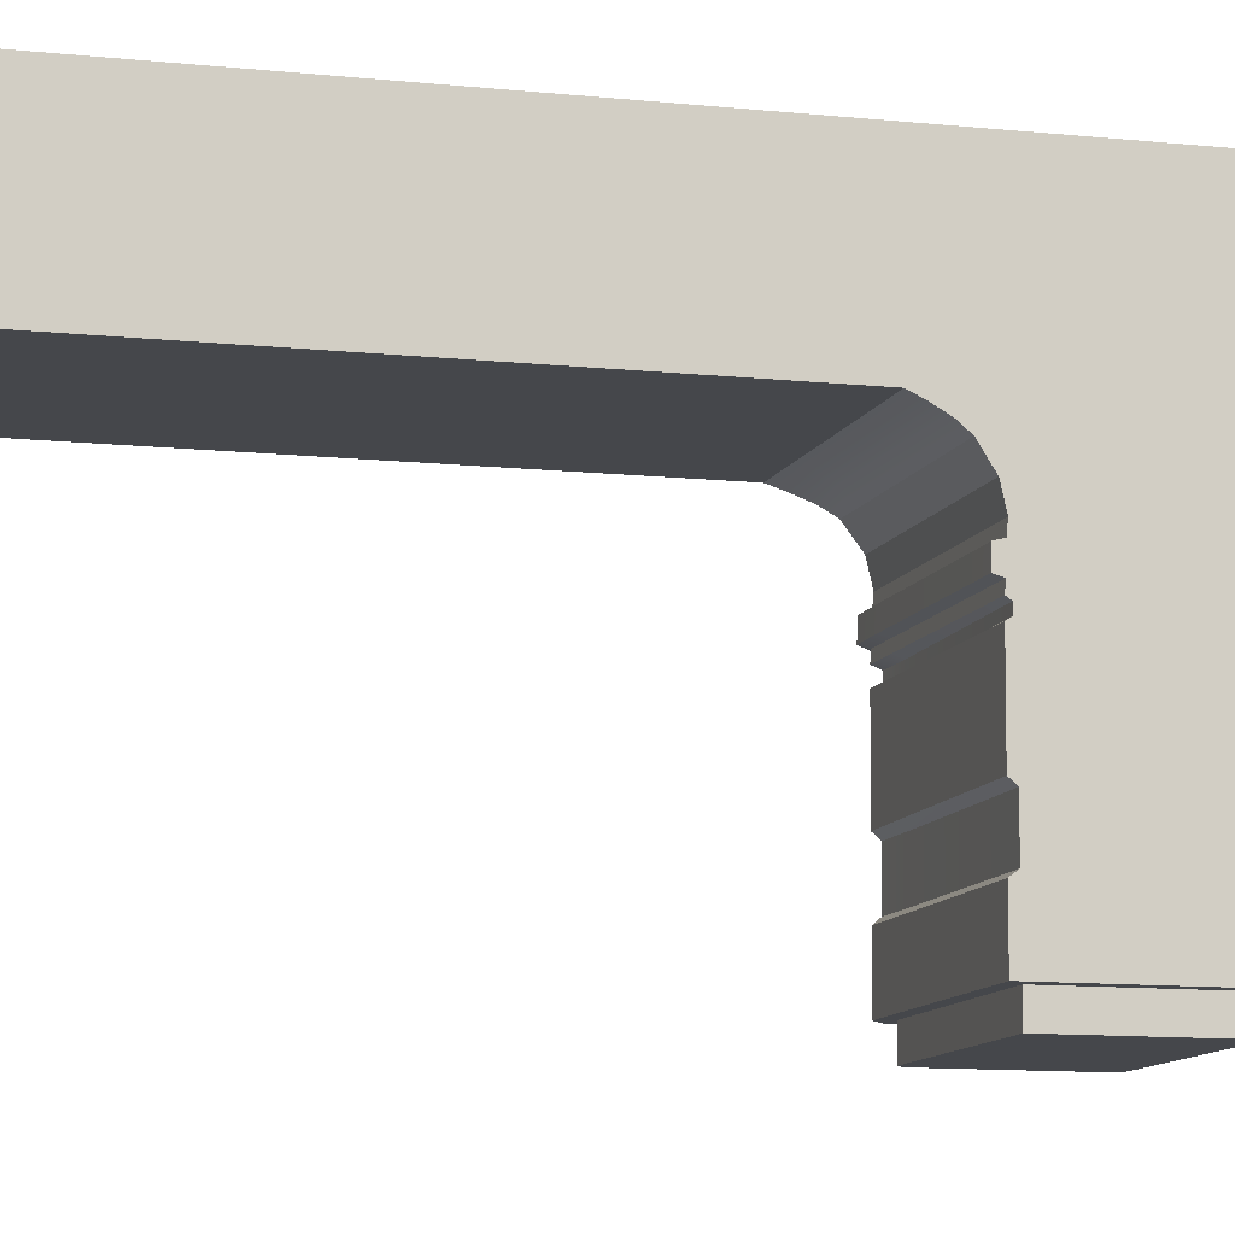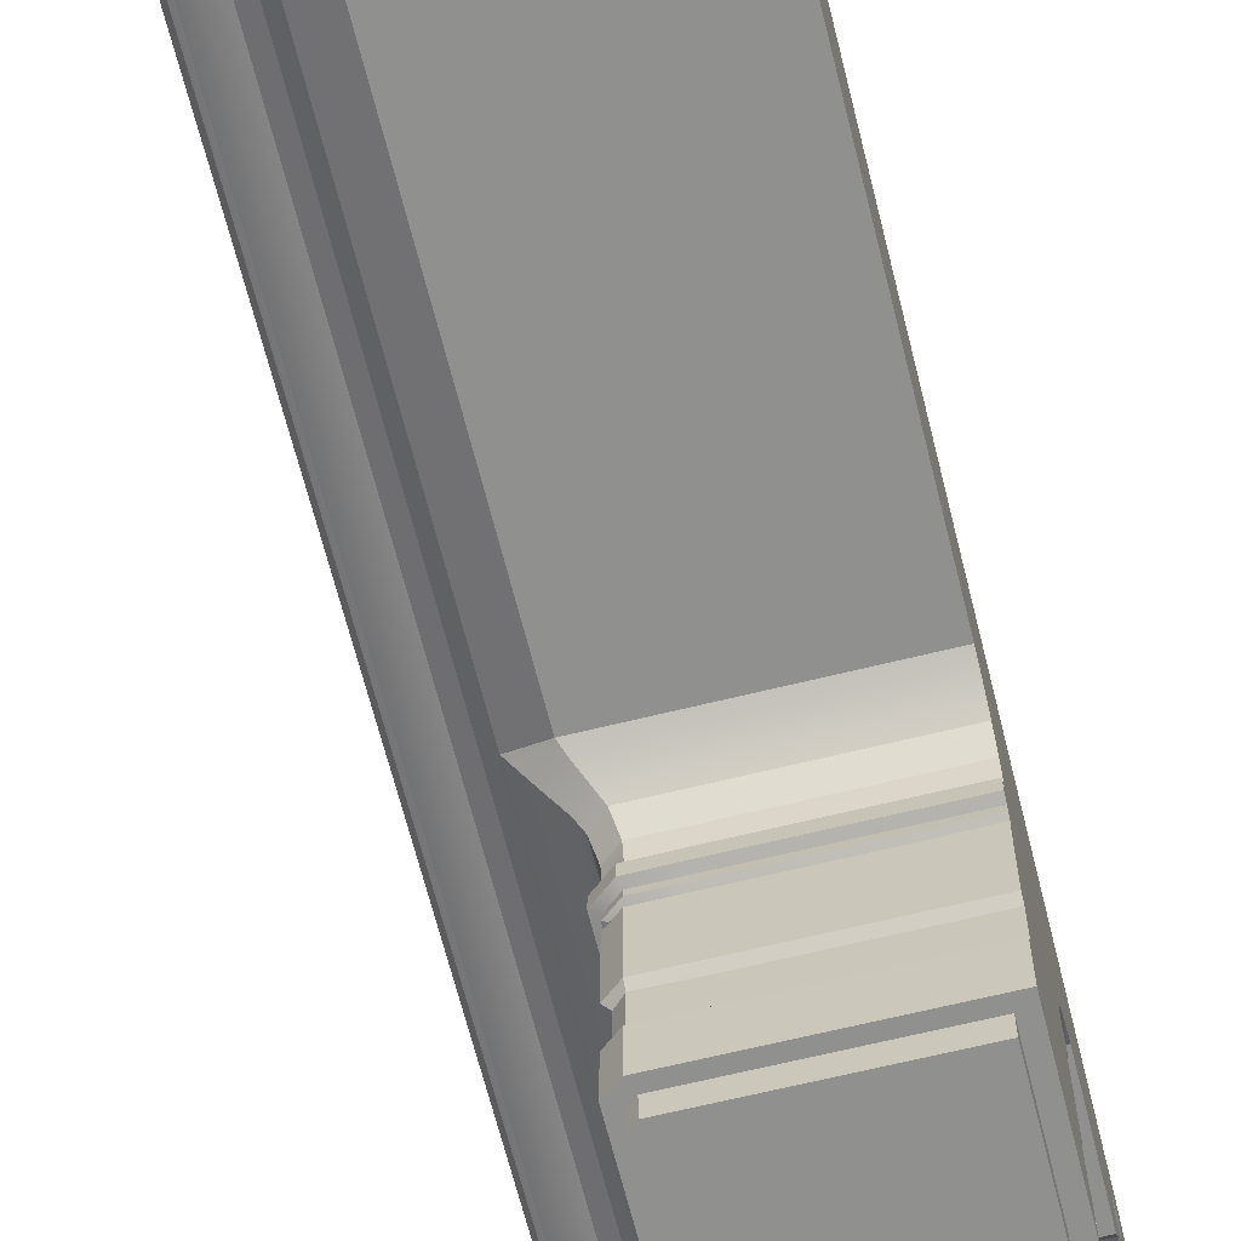
<metadata>
{"format":"obj","ext":"obj","renderer":"f3d","projection":"perspective","resolution":1024,"background":"white","views":[{"elev":-10.4,"azim":-105.6,"up":"+Y"},{"elev":-65.5,"azim":-166.0,"up":"+Y"}]}
</metadata>
<code>
o LVL3-Path-4
v -3.333 -0.1557 2.954
v 3.333 -0.1557 2.954
v 3.333 -4.789 2.954
v -3.333 -4.789 2.954
v 3.333 -2.233 2.954
v -3.333 -2.233 2.954
v -11.66 -2.233 2.954
v -11.66 -0.1557 2.954
v -11.66 -4.789 2.954
v 4.561 -1.944 2.954
v 4.561 -0.4451 2.954
v 4.813 -0.8583 2.954
v 4.813 -1.531 2.954
v 3.939 -0.2097 2.954
v 3.939 -2.179 2.954
v 3.333 -3.411 2.954
v -3.333 -3.411 2.954
v -11.66 -3.411 2.954
v 3.937 -4.531 2.954
v 3.937 -3.636 2.954
v -3.333 -6.69 1.527
v 1.155 -5.944 2.058
v -11.66 -6.69 1.527
v -11.66 -5.638 2.292
v -11.66 -4.902 2.954
v -11.66 -5.304 2.954
v -3.333 -4.911 2.954
v -3.333 -5.638 2.292
v -3.333 -5.309 2.954
v 2.456 -4.929 2.954
v 1.422 -5.638 2.292
v 1.754 -5.294 2.954
v 3.939 -2.179 -16.83
v 3.939 -2.179 -4.626
v 3.939 -0.2097 -4.626
v 3.939 -0.2097 -16.83
v -3.333 -0.1557 -16.83
v -3.333 -0.1557 -4.626
v 3.333 -0.1557 -16.83
v 3.333 -0.1557 -4.626
v 3.333 -4.789 -16.83
v 3.333 -4.789 -4.626
v 3.333 -2.233 -16.83
v 3.333 -2.233 -4.626
v -11.66 -0.1557 -4.626
v -11.66 -0.1557 -16.83
v -11.66 -2.233 -4.626
v -11.66 -2.233 -16.83
v -11.66 -4.789 -4.626
v -11.66 -4.789 -16.83
v 4.561 -0.4451 -16.83
v 4.561 -0.4451 -4.626
v 4.561 -1.944 -4.626
v 4.561 -1.944 -16.83
v 4.813 -1.531 -4.626
v 4.813 -1.531 -16.83
v 4.813 -0.8583 -16.83
v 4.813 -0.8583 -4.626
v -11.66 -3.411 -16.83
v -11.66 -3.411 -4.626
v 3.333 -3.411 -16.83
v 3.333 -3.411 -4.626
v 3.937 -4.531 -16.83
v 3.937 -4.531 -4.626
v 3.937 -3.636 -4.626
v 3.937 -3.636 -16.83
v -3.333 -6.697 -16.83
v -3.333 -6.69 -4.626
v 1.155 -5.944 -5.128
v 1.155 -5.944 -16.35
v -11.66 -6.697 -16.83
v -11.66 -6.69 -4.626
v 1.422 -5.638 -5.128
v 1.422 -5.638 -16.35
v 1.754 -5.294 -5.569
v 1.754 -5.294 -15.89
v 2.456 -4.929 -15.89
v 2.456 -4.929 -5.569
v -11.66 -5.638 -16.83
v -11.66 -5.638 -4.626
v -11.66 -5.304 -16.83
v -11.66 -5.304 -4.626
v -11.66 -4.902 -4.626
v -11.66 -4.902 -16.83
v -3.333 -9.665 -7.197
v -3.333 -7.757 -6.376
v -3.333 -8.705 -6.977
v -3.333 -9.665 -14.26
v -3.333 -8.705 -14.48
v -3.333 -7.757 -15.08
v -0.9693 -9.665 -13.72
v -0.9693 -8.705 -13.9
v -0.7337 -7.757 -14.41
v -0.9693 -9.665 -7.743
v -0.7337 -7.757 -7.046
v -0.9693 -8.705 -7.556
v -11.66 -9.665 -7.197
v -11.66 -8.705 -6.976
v -11.66 -7.757 -6.373
v -11.66 -9.665 -14.26
v -11.66 -7.757 -15.09
v -11.66 -8.705 -14.48
v 2.487 -4.789 2.954
v 2.487 -0.1557 2.954
v 2.487 -2.233 2.954
v 2.487 -3.411 2.954
v -0.4655 -6.69 1.527
v 0.6926 -5.638 2.292
v 0.9957 -5.296 2.954
v 1.658 -4.927 2.954
v -0.4655 -6.69 -4.626
v -0.4655 -6.697 -16.83
v 2.487 -0.1557 -4.626
v 2.487 -0.1557 -16.83
v -1.459 -7.757 -15.09
v -1.694 -8.705 -14.48
v -1.694 -9.665 -14.26
v -1.459 -7.757 -6.374
v -1.694 -8.705 -6.976
v -1.694 -9.665 -7.197
v -11 -20.71 -7.622
v -11 -20.71 -13.84
v -1.533 -20.71 -13.54
v -1.533 -20.71 -7.924
v -3.333 -20.71 -7.046
v -3.35 -20.71 -13.84
v -1.918 -20.71 -7.622
v -1.918 -20.71 -13.84
v -11.66 -20.71 -14.41
v -3.333 -20.71 -14.41
v -3.35 -20.71 -7.622
v -11.66 -20.71 -7.046
v -1.694 -20.71 -7.046
v -1.694 -20.71 -14.41
v -0.9693 -20.71 -13.84
v -0.9693 -20.71 -7.615
v -11 -21.85 -7.622
v -11 -21.85 -13.84
v -1.533 -21.85 -13.54
v -1.533 -21.85 -7.924
v -3.35 -21.85 -13.84
v -1.918 -21.85 -7.622
v -1.918 -21.85 -13.84
v -3.35 -21.85 -7.622
v -3.342 -20.71 -14.13
v -11.33 -20.71 -14.13
v -11.33 -20.71 -7.334
v -3.342 -20.71 -7.334
v -1.806 -20.71 -7.334
v -1.251 -20.71 -13.69
v -1.806 -20.71 -14.13
v -1.251 -20.71 -7.77
v -3.333 -6.957 -5.188
v -3.333 -7.345 -5.881
v -3.333 -6.959 -16.27
v -3.333 -7.345 -15.58
v -0.4008 -7.345 -14.83
v 0.3467 -6.757 -15.6
v 0.3467 -6.757 -5.866
v -0.4008 -7.345 -6.626
v -11.66 -7.345 -5.875
v -11.66 -6.957 -5.184
v -11.66 -6.959 -16.28
v -11.66 -7.345 -15.58
v -1.126 -7.345 -15.58
v -0.7327 -6.959 -16.28
v -1.126 -7.345 -5.876
v -0.7327 -6.957 -5.184
v -3.333 -10.17 -7.145
v -3.333 -11.15 -7.116
v -11.66 -11.15 -7.116
v -11.66 -10.17 -7.145
v -0.9693 -11.15 -7.674
v -0.9693 -10.17 -7.699
v -3.333 -11.15 -14.34
v -3.333 -10.17 -14.31
v -0.9693 -11.15 -13.79
v -0.9693 -10.17 -13.76
v -11.66 -10.17 -14.31
v -11.66 -11.15 -14.34
v -1.694 -10.17 -7.145
v -1.694 -11.15 -7.116
v -1.694 -10.17 -14.31
v -1.694 -11.15 -14.34
v -1.575 -10.27 -14.66
v -1.576 -11.05 -14.69
v -3.333 -11.05 -14.71
v -3.333 -10.27 -14.68
v -1.575 -10.27 -6.795
v -1.576 -11.05 -6.766
v -0.6383 -11.05 -7.51
v -0.6374 -10.28 -7.536
v -0.6383 -11.05 -13.95
v -0.6374 -10.28 -13.92
v -11.66 -10.27 -14.68
v -11.66 -11.05 -14.71
v -11.66 -11.05 -6.746
v -11.66 -10.27 -6.775
v -3.333 -10.27 -6.775
v -3.333 -11.05 -6.746
v 2.487 -4.531 3.558
v 3.333 -4.531 3.558
v 3.939 -2.179 4.133
v 3.939 -0.2097 4.133
v 2.487 -0.1557 4.133
v 2.487 -0.8583 5.614
v 2.487 -2.233 4.133
v 3.333 -2.233 4.133
v 4.561 -0.4451 4.133
v -11.66 -0.1557 4.133
v -3.333 -0.1557 4.133
v -11.66 -2.233 4.133
v -3.333 -2.233 4.133
v -11.66 -3.636 3.558
v -11.66 -4.531 3.558
v -3.333 -4.531 3.558
v 4.561 -1.944 4.133
v 4.813 -0.8583 4.133
v 4.813 -1.531 4.133
v 3.333 -3.636 3.558
v -3.333 -3.636 3.558
v 2.487 -3.636 3.558
v 3.858 -2.179 4.436
v 3.858 -0.2097 4.436
v 2.487 -1.944 5.361
v 4.396 -0.4451 4.747
v 4.396 -1.944 4.747
v 4.615 -0.8583 4.874
v 4.615 -1.531 4.874
v 3.636 -2.179 4.658
v 3.636 -0.2097 4.658
v 2.487 -0.4451 5.361
v 2.487 -0.2097 4.739
v 3.947 -0.4451 5.197
v 3.947 -1.944 5.197
v 4.073 -0.8583 5.415
v 4.073 -1.531 5.415
v 3.333 -2.179 4.739
v 3.333 -0.2097 4.739
v 3.333 -0.1557 4.133
v 2.487 -2.179 4.739
v 3.333 -0.4451 5.361
v 3.333 -1.944 5.361
v 3.333 -0.8583 5.614
v 3.333 -1.531 5.614
v 2.487 -1.531 5.614
v -3.333 -0.2097 4.739
v -3.333 -2.179 4.739
v -3.333 -1.531 5.614
v -3.333 -0.8583 5.614
v -3.333 -1.944 5.361
v -3.333 -0.4451 5.361
v -11.66 -1.531 5.614
v -11.66 -1.944 5.361
v -11.66 -0.8583 5.614
v -11.66 -0.4451 5.361
v -11.66 -2.179 4.739
v -11.66 -0.2097 4.739
v -3.333 -0.1557 -46.12
v 3.333 -0.1557 -46.12
v 3.333 -4.789 -46.12
v -3.333 -4.789 -46.12
v 3.333 -2.233 -46.12
v -3.333 -2.233 -46.12
v -11.66 -2.233 -46.12
v -11.66 -0.1557 -46.12
v -11.66 -4.789 -46.12
v 4.561 -1.944 -46.12
v 4.561 -0.4451 -46.12
v 4.813 -0.8583 -46.12
v 4.813 -1.531 -46.12
v 3.939 -0.2097 -46.12
v 3.939 -2.179 -46.12
v 3.333 -3.411 -46.12
v -3.333 -3.411 -46.12
v -11.66 -3.411 -46.12
v 3.937 -4.531 -46.12
v 3.937 -3.636 -46.12
v -3.333 -6.69 -44.69
v 1.155 -5.944 -45.22
v -11.66 -6.69 -44.69
v -11.66 -5.638 -45.46
v -11.66 -4.902 -46.12
v -11.66 -5.304 -46.12
v -3.333 -4.911 -46.12
v -3.333 -5.638 -45.46
v -3.333 -5.309 -46.12
v 2.456 -4.929 -46.12
v 1.422 -5.638 -45.46
v 1.754 -5.294 -46.12
v 2.487 -4.789 -46.12
v 2.487 -0.1557 -46.12
v 2.487 -2.233 -46.12
v 2.487 -3.411 -46.12
v -0.4655 -6.69 -44.69
v 0.6926 -5.638 -45.46
v 0.9957 -5.296 -46.12
v 1.658 -4.927 -46.12
v 2.487 -4.531 -46.72
v 3.333 -4.531 -46.72
v 3.939 -2.179 -47.3
v 3.939 -0.2097 -47.3
v 2.487 -0.1557 -47.3
v 2.487 -0.8583 -48.78
v 2.487 -2.233 -47.3
v 3.333 -2.233 -47.3
v 4.561 -0.4451 -47.3
v -11.66 -0.1557 -47.3
v -3.333 -0.1557 -47.3
v -11.66 -2.233 -47.3
v -3.333 -2.233 -47.3
v -11.66 -3.636 -46.72
v -11.66 -4.531 -46.72
v -3.333 -4.531 -46.72
v 4.561 -1.944 -47.3
v 4.813 -0.8583 -47.3
v 4.813 -1.531 -47.3
v 3.333 -3.636 -46.72
v -3.333 -3.636 -46.72
v 2.487 -3.636 -46.72
v 3.858 -2.179 -47.6
v 3.858 -0.2097 -47.6
v 2.487 -1.944 -48.53
v 4.396 -0.4451 -47.91
v 4.396 -1.944 -47.91
v 4.615 -0.8583 -48.04
v 4.615 -1.531 -48.04
v 3.636 -2.179 -47.82
v 3.636 -0.2097 -47.82
v 2.487 -0.4451 -48.53
v 2.487 -0.2097 -47.91
v 3.947 -0.4451 -48.36
v 3.947 -1.944 -48.36
v 4.073 -0.8583 -48.58
v 4.073 -1.531 -48.58
v 3.333 -2.179 -47.91
v 3.333 -0.2097 -47.91
v 3.333 -0.1557 -47.3
v 2.487 -2.179 -47.91
v 3.333 -0.4451 -48.53
v 3.333 -1.944 -48.53
v 3.333 -0.8583 -48.78
v 3.333 -1.531 -48.78
v 2.487 -1.531 -48.78
v -3.333 -0.2097 -47.91
v -3.333 -2.179 -47.91
v -3.333 -1.531 -48.78
v -3.333 -0.8583 -48.78
v -3.333 -1.944 -48.53
v -3.333 -0.4451 -48.53
v -11.66 -1.531 -48.78
v -11.66 -1.944 -48.53
v -11.66 -0.8583 -48.78
v -11.66 -0.4451 -48.53
v -11.66 -2.179 -47.91
v -11.66 -0.2097 -47.91
v -3.333 -12.06 -7.458
v -3.333 -11.7 -7.464
v -1.694 -11.7 -7.431
v -1.694 -12.06 -7.425
v -1.302 -12.06 -7.713
v -1.303 -11.7 -7.717
v -1.303 -11.7 -13.74
v -1.302 -12.06 -13.75
v -1.694 -12.18 -7.073
v -1.694 -11.57 -7.078
v -11.66 -12.18 -14.39
v -11.66 -11.57 -14.38
v -3.333 -11.57 -7.078
v -3.333 -12.18 -7.073
v -11.66 -11.57 -7.078
v -11.66 -12.18 -7.073
v -0.9693 -11.57 -7.643
v -0.9693 -12.18 -7.638
v -3.333 -11.57 -14.38
v -3.333 -12.18 -14.39
v -0.9693 -12.18 -13.82
v -0.9693 -11.57 -13.82
v -1.694 -12.18 -14.39
v -1.694 -11.57 -14.38
v -1.694 -12.06 -14.03
v -1.694 -11.7 -14.03
v -11.66 -12.06 -14.18
v -11.66 -11.7 -14.18
v -11.66 -11.7 -7.283
v -11.66 -12.06 -7.278
v -3.333 -11.7 -14
v -3.333 -12.06 -14
v -1.694 -15.88 -7.06
v -0.9693 -15.88 -7.627
v -3.333 -15.88 -7.06
v -11.66 -15.88 -14.4
v -11.66 -15.88 -7.06
v -0.9693 -15.88 -13.83
v -1.694 -15.88 -14.4
v -3.333 -15.88 -14.4
v -11.66 -19.4 -7.046
v -11.66 -18.29 -7.047
v -11.66 -18.29 -14.41
v -11.66 -19.4 -14.41
v -3.333 -18.29 -7.048
v -3.333 -19.4 -7.046
v -3.333 -19.4 -14.41
v -3.333 -18.29 -14.41
v -1.694 -19.4 -7.046
v -1.694 -18.29 -7.048
v -1.694 -19.4 -14.41
v -1.694 -18.29 -14.41
v -0.9693 -18.29 -7.617
v -0.9693 -19.4 -7.615
v -0.9693 -18.29 -13.84
v -0.9693 -19.4 -13.84
v -1.243 -16.13 -13.69
v -1.243 -16.13 -7.774
v -1.694 -16.13 -7.335
v -3.569 -16.13 -7.37
v -11.66 -16.13 -7.37
v -1.694 -16.13 -14.12
v -3.569 -16.13 -14.09
v -11.66 -16.13 -14.09
v -1.694 -18.06 -7.319
v -3.569 -18.06 -7.355
v -1.694 -18.06 -14.14
v -1.242 -18.06 -13.7
v -1.242 -18.06 -7.763
v -3.569 -18.06 -14.1
v -11.66 -18.06 -7.353
v -11.66 -18.06 -14.11
v -3.333 -0.1557 -46.12
v 2.487 -0.1557 -46.12
f 103 4 27 110
f 276 267 50 59
f 103 3 202 201
f 13 12 218 219
f 5 15 203 208
f 7 47 60 18
f 105 5 208 207
f 52 11 12 58
f 270 269 51 57
f 58 12 13 55
f 70 112 295 280
f 268 271 56 54
f 48 46 266 265
f 10 13 219 217
f 18 60 49 9
f 28 29 26 24
f 105 6 17 106
f 261 277 63 41
f 71 281 279 67
f 6 105 207 213
f 66 278 274 61
f 111 107 21 68
f 44 5 16 62
f 4 9 25 27
f 24 80 72 23
f 108 28 21 107
f 31 73 75 32
f 28 24 23 21
f 63 277 278 66
f 108 31 32 109
f 109 32 30 110
f 82 26 25 83
f 289 290 76 74
f 80 24 26 82
f 32 75 78 30
f 70 280 289 74
f 282 281 71 79
f 73 31 22 69
f 9 49 83 25
f 61 274 263 43
f 3 42 64 19
f 79 81 284 282
f 42 3 30 78
f 65 20 19 64
f 48 265 276 59
f 40 2 14 35
f 15 34 53 10
f 62 16 20 65
f 10 53 55 13
f 35 14 11 52
f 272 260 39 36
f 5 44 34 15
f 77 288 261 41
f 47 7 8 45
f 270 57 56 271
f 38 45 8 1
f 113 38 1 104
f 82 83 84 81
f 80 82 81 79
f 76 77 78 75
f 74 76 75 73
f 79 71 72 80
f 73 69 70 74
f 50 84 83 49
f 42 78 77 41
f 62 65 66 61
f 41 63 64 42
f 65 64 63 66
f 44 62 61 43
f 48 59 60 47
f 40 35 36 39
f 43 33 34 44
f 58 55 56 57
f 52 58 57 51
f 35 52 51 36
f 54 56 55 53
f 33 54 53 34
f 59 50 49 60
f 47 45 46 48
f 113 40 39 114
f 37 46 45 38
f 70 69 159 158
f 156 165 115 90
f 67 112 166 155
f 392 367 376 396
f 117 91 178 183
f 120 85 169 181
f 97 100 179 172
f 67 155 163 71
f 101 99 161 164
f 160 167 118 95
f 94 91 92 96
f 96 92 93 95
f 112 70 158 166
f 100 97 98 102
f 102 98 99 101
f 72 71 163 162
f 95 93 157 160
f 115 93 92 116
f 116 92 91 117
f 154 161 99 86
f 118 86 87 119
f 119 87 85 120
f 68 72 162 153
f 86 99 98 87
f 87 98 97 85
f 167 154 86 118
f 96 119 120 94
f 95 118 119 96
f 69 111 168 159
f 89 116 117 88
f 90 115 116 89
f 165 157 93 115
f 408 404 426 423
f 402 397 132 125
f 38 113 114 37
f 51 269 272 36
f 40 113 104 2
f 29 109 110 27
f 28 108 109 29
f 31 108 107 22
f 69 22 107 111
f 5 105 106 16
f 396 395 418 419
f 15 10 217 203
f 3 103 110 30
f 121 122 138 137
f 126 128 143 141
f 127 131 144 142
f 124 127 142 140
f 389 391 416 415
f 412 410 136 135
f 427 428 399 398
f 411 408 423 424
f 395 394 413 418
f 147 148 125 132
f 148 149 133 125
f 146 147 132 129
f 150 151 134 135
f 152 150 135 136
f 126 141 138 122
f 149 152 136 133
f 151 145 130 134
f 144 137 138 141
f 142 144 141 143
f 140 142 143 139
f 128 123 139 143
f 123 124 140 139
f 128 126 145 151
f 127 124 152 149
f 124 123 150 152
f 123 128 151 150
f 122 121 147 146
f 131 127 149 148
f 155 156 164 163
f 158 159 160 157
f 162 163 164 161
f 166 158 157 165
f 168 153 154 167
f 155 166 165 156
f 159 168 167 160
f 284 81 84 283
f 111 68 153 168
f 366 373 173 182
f 368 371 171 180
f 94 120 181 174
f 91 94 174 178
f 88 117 183 176
f 371 369 170 171
f 177 184 186 193
f 174 181 189 192
f 180 171 172 179
f 181 169 199 189
f 182 173 191 190
f 170 182 190 200
f 176 183 185 188
f 172 171 197 198
f 186 187 188 185
f 190 191 192 189
f 191 193 194 192
f 200 199 198 197
f 200 190 189 199
f 193 186 185 194
f 183 178 194 185
f 170 200 197 171
f 176 188 195 179
f 175 180 196 187
f 173 177 193 191
f 169 172 198 199
f 178 174 192 194
f 180 179 195 196
f 184 175 187 186
f 4 216 215 9
f 217 219 229 227
f 222 221 216 201
f 221 214 215 216
f 208 203 223
f 206 232 252 250
f 220 202 19 20
f 220 222 201 202
f 106 17 221 222
f 8 7 212 210
f 17 18 214 221
f 3 19 202
f 18 9 215 214
f 11 14 204 209
f 14 2 240 204
f 2 104 205 240
f 20 16 220
f 4 103 201 216
f 12 11 209 218
f 16 106 222 220
f 104 1 211 205
f 224 240 231
f 227 229 237 235
f 226 224 231 234
f 209 204 224 226
f 204 240 224
f 203 217 227 223
f 219 218 228 229
f 218 209 226 228
f 208 230 238
f 233 205 211 247
f 236 234 242 244
f 223 227 235 230
f 229 228 236 237
f 228 226 234 236
f 225 246 249 251
f 208 223 230
f 244 242 232 206
f 311 264 265 310
f 245 244 206 246
f 234 231 239 242
f 235 237 245 243
f 231 240 239
f 230 235 243 238
f 237 236 244 245
f 242 239 233 232
f 243 245 246 225
f 239 240 205 233
f 208 238 241 207
f 238 243 225 241
f 250 255 253 249
f 251 254 257 248
f 241 225 251 248
f 207 241 248 213
f 232 233 247 252
f 246 206 250 249
f 258 257 254 256
f 256 254 253 255
f 210 212 257 258
f 252 256 255 250
f 247 258 256 252
f 211 210 258 247
f 249 253 254 251
f 291 298 285 262
f 291 299 300 261
f 271 317 316 270
f 263 306 301 273
f 263 273 33 43
f 293 305 306 263
f 273 268 54 33
f 268 315 317 271
f 284 287 286 282
f 293 294 275 264
f 264 311 305 293
f 39 260 292 114
f 285 283 267 262
f 296 295 279 286
f 279 281 282 286
f 296 297 290 289
f 297 298 288 290
f 290 288 77 76
f 46 37 259 266
f 314 262 267 313
f 259 37 114 292
f 295 112 67 279
f 287 285 298 297
f 286 287 297 296
f 289 280 295 296
f 267 283 84 50
f 263 274 294 293
f 309 308 266 259
f 273 301 315 268
f 261 288 298 291
f 315 325 327 317
f 320 299 314 319
f 314 313 312 319
f 306 321 301
f 304 348 350 330
f 318 278 277 300
f 318 300 299 320
f 294 320 319 275
f 266 308 310 265
f 319 312 276 275
f 261 300 277
f 276 312 313 267
f 269 307 302 272
f 272 302 338 260
f 260 338 303 292
f 278 318 274
f 262 314 299 291
f 270 316 307 269
f 274 318 320 294
f 292 303 309 259
f 322 329 338
f 325 333 335 327
f 324 332 329 322
f 307 324 322 302
f 302 322 338
f 301 321 325 315
f 317 327 326 316
f 316 326 324 307
f 306 336 328
f 331 345 309 303
f 334 342 340 332
f 321 328 333 325
f 327 335 334 326
f 326 334 332 324
f 323 349 347 344
f 306 328 321
f 342 304 330 340
f 6 7 18 17
f 343 344 304 342
f 332 340 337 329
f 333 341 343 335
f 329 337 338
f 328 336 341 333
f 335 343 342 334
f 340 330 331 337
f 341 323 344 343
f 337 331 303 338
f 306 305 339 336
f 336 339 323 341
f 347 351 353 348
f 346 355 352 349
f 339 346 349 323
f 305 311 346 339
f 330 350 345 331
f 344 347 348 304
f 356 354 352 355
f 354 353 351 352
f 308 356 355 310
f 348 353 354 350
f 350 354 356 345
f 345 356 308 309
f 349 352 351 347
f 373 378 177 173
f 378 380 184 177
f 311 310 355 346
f 283 285 287 284
f 275 276 265 264
f 248 257 212 213
f 187 196 195 188
f 85 97 172 169
f 153 162 161 154
f 121 131 148 147
f 126 122 146 145
f 131 121 137 144
f 145 146 129 130
f 100 88 176 179
f 164 156 90 101
f 1 8 210 211
f 102 89 88 100
f 101 90 89 102
f 406 409 425 421
f 26 29 27 25
f 21 23 72 68
f 380 375 175 184
f 395 396 376 379
f 392 393 372 367
f 394 395 379 377
f 368 180 175 375
f 393 391 370 372
f 389 390 374 365
f 391 389 365 370
f 390 394 377 374
f 368 375 387 384
f 367 372 386 383
f 371 368 384 385
f 379 376 388 381
f 375 380 382 387
f 365 374 361 360
f 373 366 359 362
f 370 365 360 357
f 363 362 361 364
f 359 358 357 360
f 362 359 360 361
f 6 213 212 7
f 384 387 388 383
f 385 386 357 358
f 382 363 364 381
f 387 382 381 388
f 385 384 383 386
f 380 378 363 382
f 377 379 381 364
f 378 373 362 363
f 367 383 388 376
f 374 377 364 361
f 371 385 358 369
f 372 370 357 386
f 366 369 358 359
f 369 366 182 170
f 405 402 125 133
f 391 393 417 416
f 410 405 133 136
f 403 130 129 400
f 407 412 135 134
f 397 400 129 132
f 403 407 134 130
f 398 401 422 427
f 406 401 402 405
f 400 397 398 399
f 408 411 412 407
f 410 412 411 409
f 409 406 405 410
f 404 408 407 403
f 401 398 397 402
f 399 404 403 400
f 425 424 413 414
f 424 423 418 413
f 428 420 419 426
f 423 426 419 418
f 421 425 414 415
f 427 422 416 417
f 422 421 415 416
f 392 396 419 420
f 409 411 424 425
f 390 389 415 414
f 401 406 421 422
f 404 399 428 426
f 394 390 414 413
f 420 428 427 417
f 392 420 417 393
f 292 259 429 430

</code>
